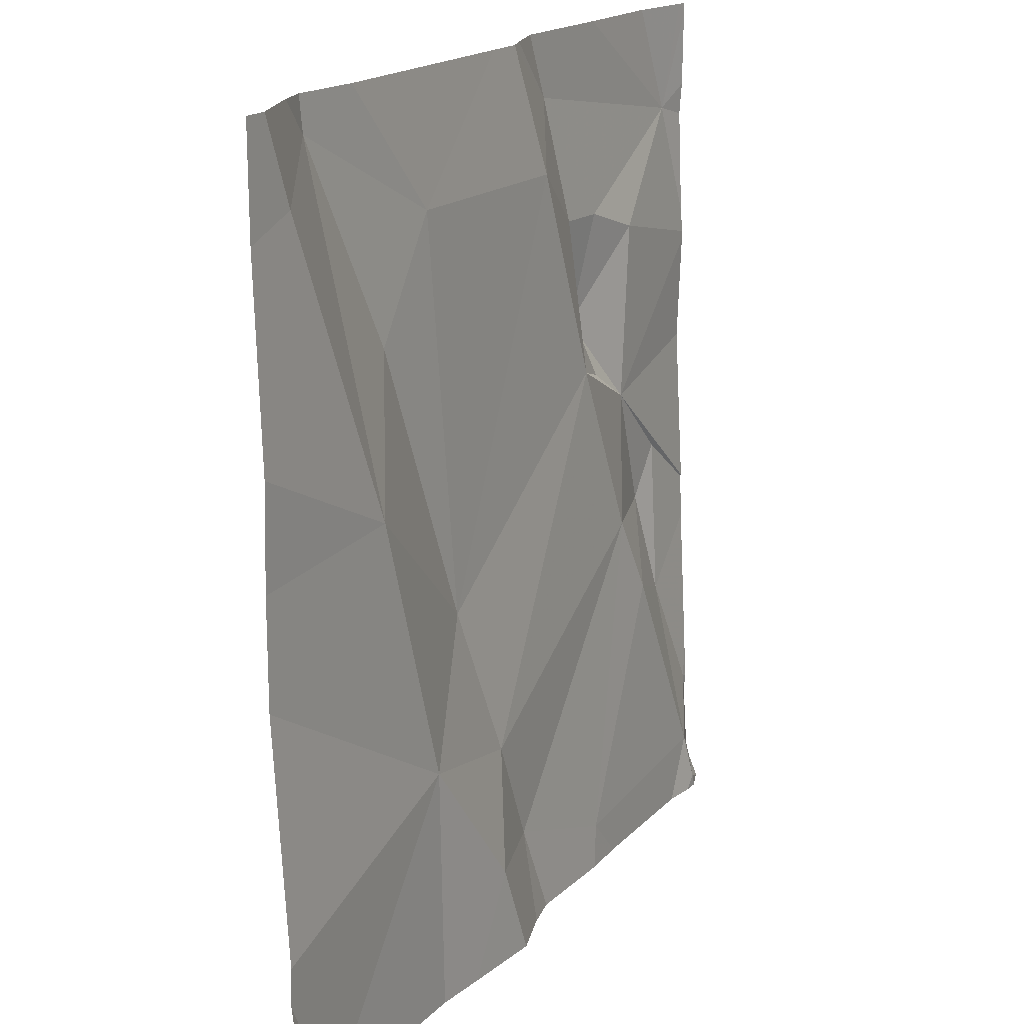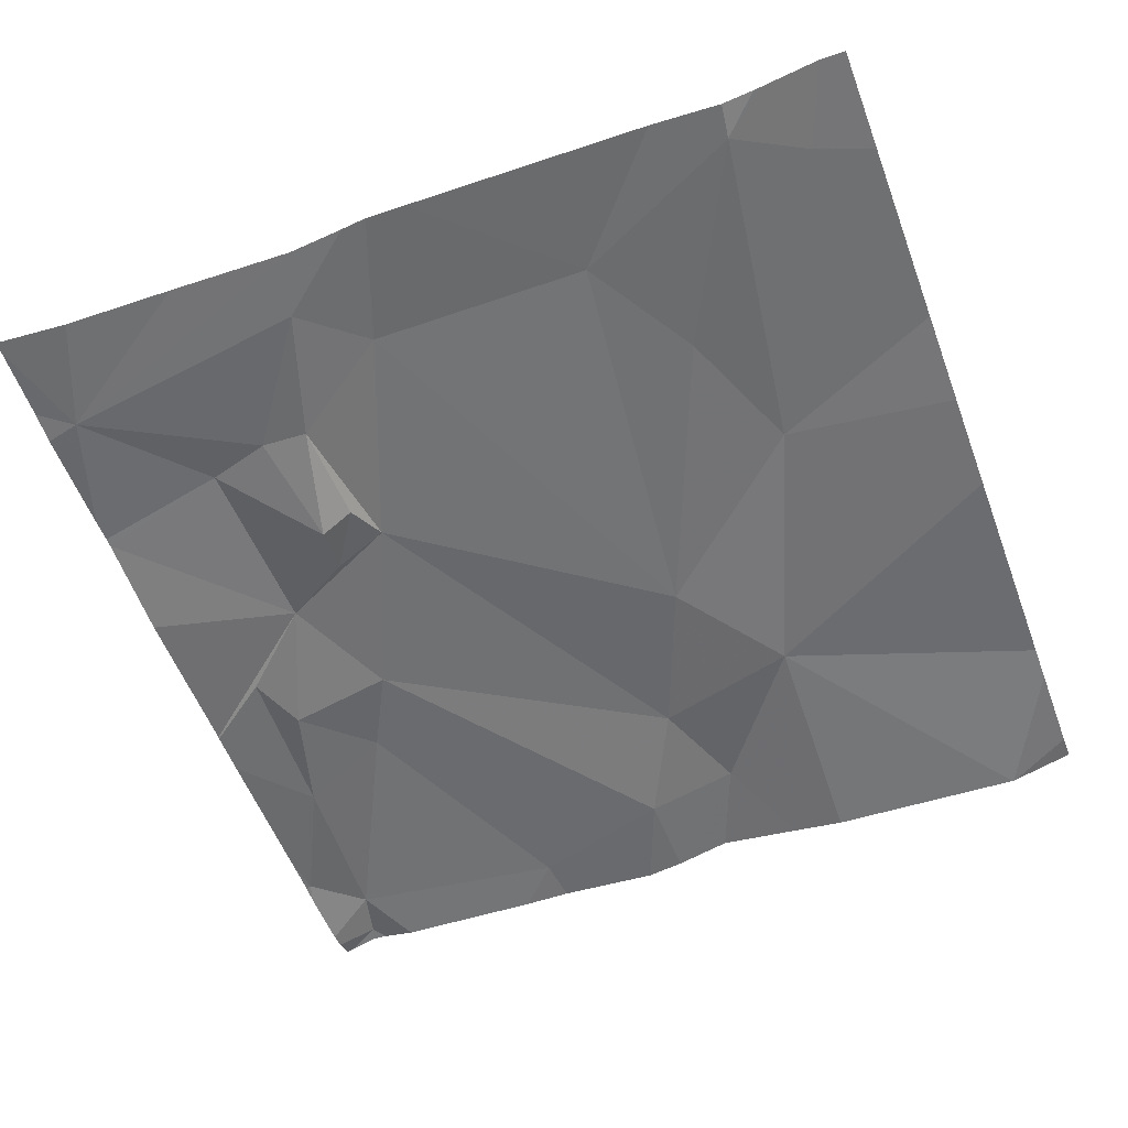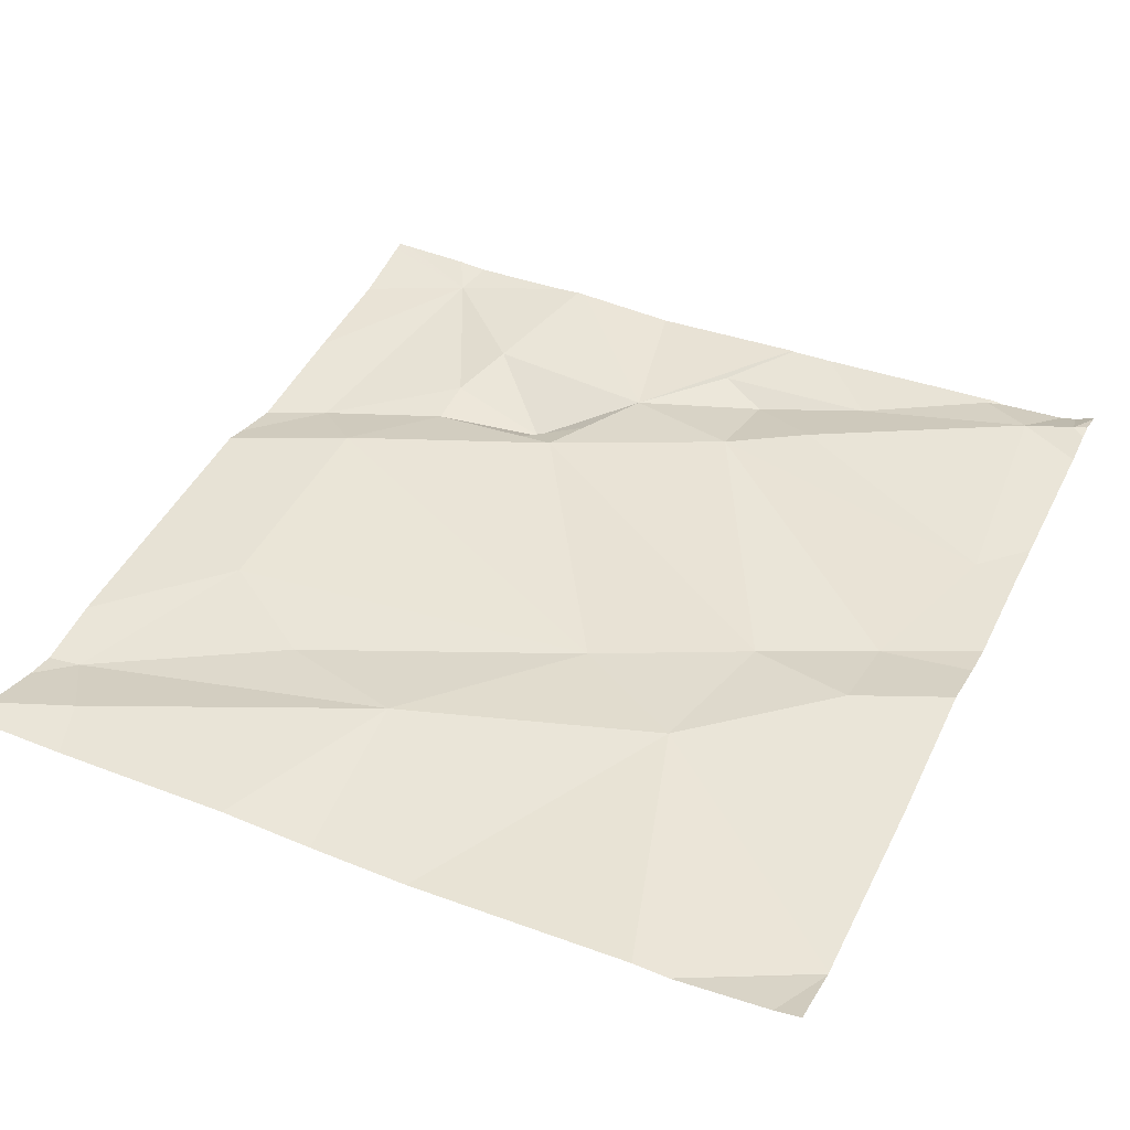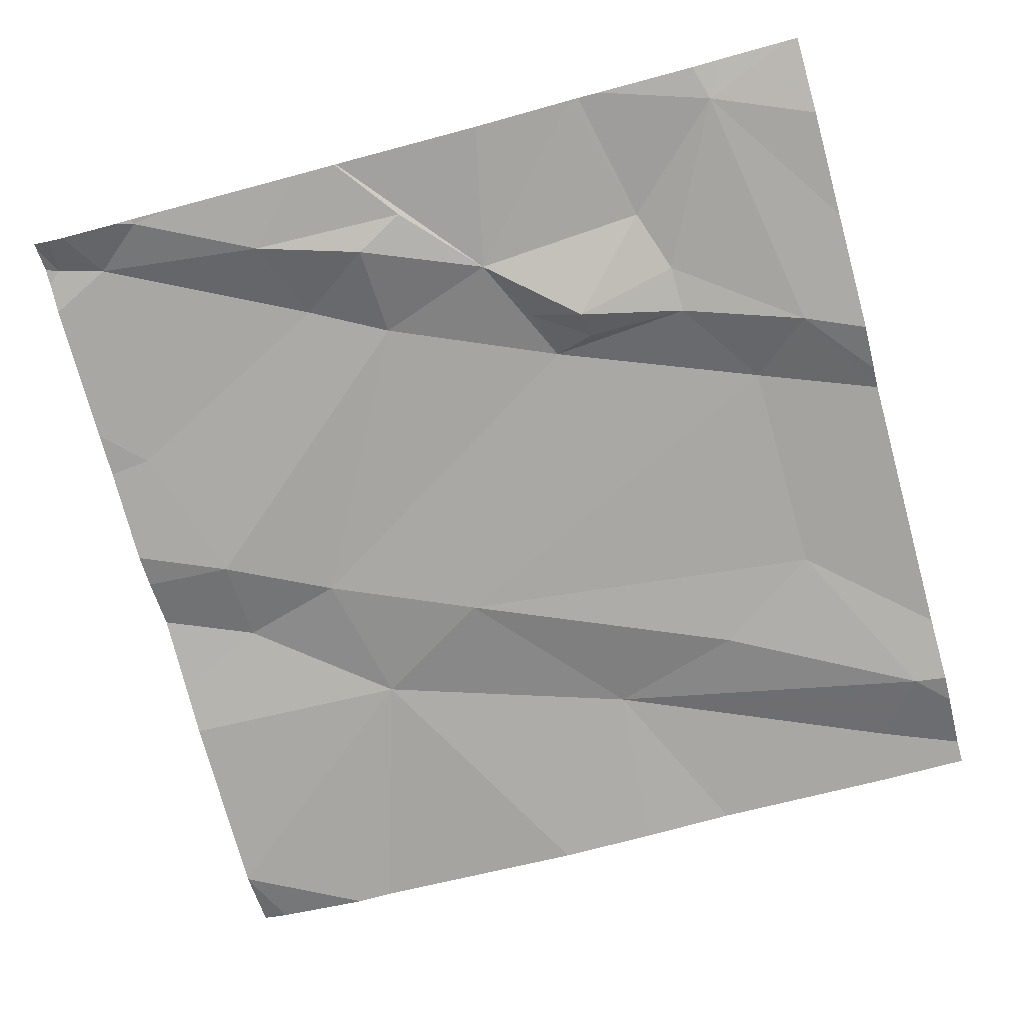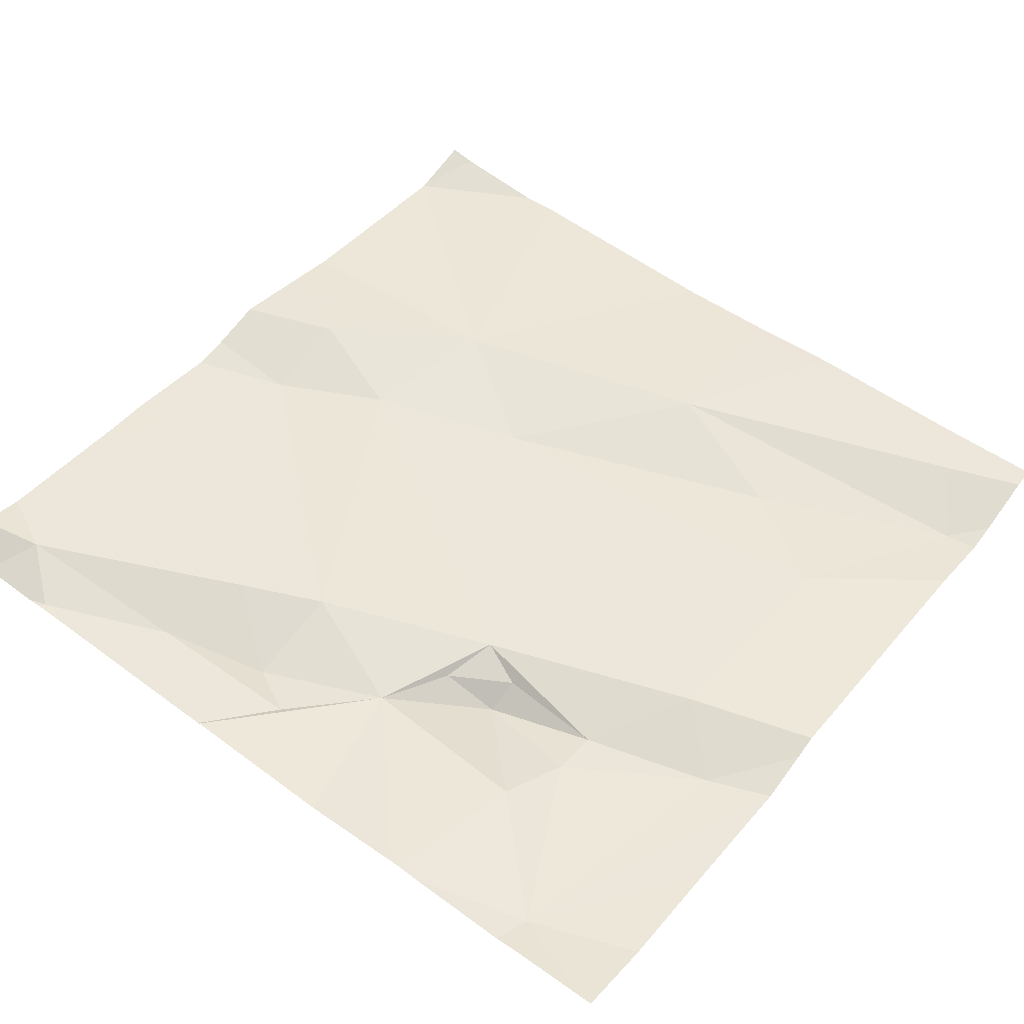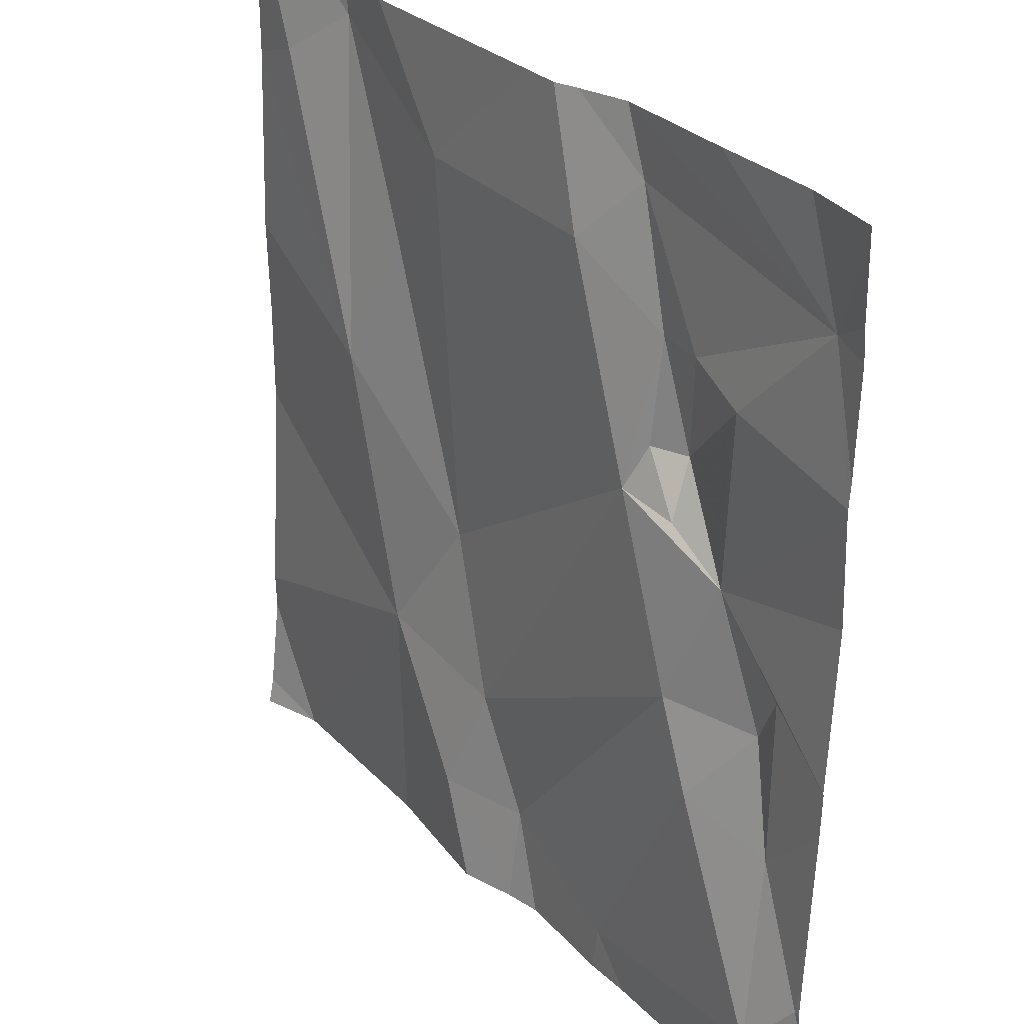
<metadata>
{"format":"obj","ext":"obj","renderer":"f3d","projection":"perspective","resolution":1024,"background":"white","views":[{"elev":17.6,"azim":-65.3,"up":"+Y"},{"elev":-58.4,"azim":-159.6,"up":"+Z"},{"elev":42.9,"azim":-64.2,"up":"+Z"},{"elev":-71.5,"azim":105.3,"up":"+Z"},{"elev":50.9,"azim":127.9,"up":"+Z"},{"elev":29.1,"azim":51.9,"up":"+Y"}]}
</metadata>
<code>
v -135.8 272.8 501.1
v -135 272.2 501.1
v -135.5 272.8 501.1
v -135 272.8 501.1
v -135 272.7 501.1
v -135.9 272.7 501.1
v -135 271.9 501.1
v -135.8 272.4 501.1
v -135.3 271.9 501.1
v -135.1 272.8 501.1
v -135.4 272.8 501.1
v -135.2 272.2 501.1
v -135.5 272.1 501.1
v -135.3 272.4 501.1
v -135.1 271.9 501.1
v -135.5 271.8 501.1
v -135.1 271.8 501.1
v -135.4 272.7 501.1
v -135.6 272.7 501.1
v -135.3 272.6 501.1
v -135.3 272.5 501.1
v -135 271.8 501.1
v -135.1 272.7 501.1
v -135.6 271.8 501.1
v -135.6 272.2 501.1
v -135.7 272.1 501.1
v -135.1 271.9 501.1
v -135.1 272.1 501.1
v -135 272 501.1
v -135.5 271.8 501.1
v -135.3 272.5 501.1
v -135.3 272.4 501.1
v -135.8 272.8 501.1
v -135.5 271.9 501.1
v -135.3 271.8 501.1
v -135.1 271.8 501.1
v -135.2 272.4 501.1
v -135.4 272.8 501.1
v -135.6 271.9 501.1
v -135.2 272.8 501.1
v -135.2 272.1 501.1
v -135.2 272.6 501.1
v -135.3 272.7 501.1
v -135.1 272.2 501.1
v -135.7 272.5 501.1
v -135.8 272.8 501.1
v -135.1 272.3 501.1
v -135.4 271.8 501.1
v -135.2 272.6 501.1
v -135.5 272.8 501.1
v -135.9 271.8 501.1
v -135.3 271.8 501.1
v -136 271.9 501.1
v -136 272 501.1
v -136 272.7 501.1
v -136 272.4 501.1
v -136 272.5 501.1
v -135 272.8 501.1
v -136 272 501.1
v -136 272.3 501.1
v -135 272 501.1
v -135 272.4 501.1
v -135 272.5 501.1
v -135 272.2 501.1
v -135 271.9 501.1
v -135 272.5 501.1
v -135 272.2 501.1
v -135 272.7 501.1
v -135 272 501.1
v -135.9 272.8 501.1
v -135 272.6 501.1
v -135 272 501.1
v -135 272 501.1
v -135.1 271.8 501.1
v -135.9 271.8 501.1
v -135.7 271.8 501.1
v -135 271.8 501.1
v -136 271.8 501.1
v -135.9 271.8 501.1
v -136 271.8 501.1
v -136 272.8 501.1
v -135.9 272.8 501.1
v -135.9 272.8 501.1
v -135 272.8 501.1
f 62 37 64
f 61 29 72
f 83 46 1
f 13 12 14
f 77 15 36
f 19 18 3
f 20 14 21
f 18 14 20
f 13 25 26
f 27 9 52
f 29 28 27
f 2 29 61
f 31 21 32
f 82 46 83
f 76 26 75
f 14 32 21
f 37 32 14
f 18 19 25
f 23 4 58
f 26 39 13
f 81 55 70
f 34 9 12
f 75 26 54
f 14 12 37
f 41 12 9
f 35 34 48
f 27 15 7
f 42 37 63
f 3 43 11
f 18 20 43
f 12 41 44
f 8 45 46
f 44 37 12
f 44 47 37
f 64 47 67
f 47 44 28
f 49 42 23
f 27 41 9
f 31 49 20
f 29 27 65
f 70 6 46
f 40 23 10
f 34 13 39
f 16 39 30
f 14 18 25
f 38 43 23
f 45 25 19
f 46 19 33
f 6 8 46
f 25 8 26
f 24 26 76
f 15 27 17
f 28 44 41
f 23 42 66
f 42 49 31
f 31 32 37
f 37 42 31
f 13 34 12
f 43 20 49
f 8 25 45
f 43 49 23
f 20 21 31
f 74 15 17
f 41 27 28
f 25 13 14
f 54 26 59
f 47 28 2
f 45 19 46
f 8 6 55
f 38 23 40
f 26 8 56
f 36 15 74
f 1 46 33
f 22 7 15
f 54 53 51
f 24 39 26
f 2 28 29
f 75 54 79
f 55 6 70
f 5 23 68
f 70 46 82
f 56 8 57
f 4 23 5
f 57 8 55
f 33 19 50
f 11 43 38
f 30 39 24
f 59 26 60
f 22 15 77
f 60 26 56
f 63 37 62
f 48 34 16
f 16 34 39
f 64 37 47
f 65 27 7
f 66 42 63
f 10 23 58
f 17 27 52
f 67 47 2
f 35 9 34
f 68 23 71
f 69 29 65
f 50 19 3
f 71 23 66
f 52 9 35
f 51 53 78
f 72 29 73
f 3 18 43
f 73 29 69
f 78 53 80
f 58 4 84
f 79 54 51

</code>
